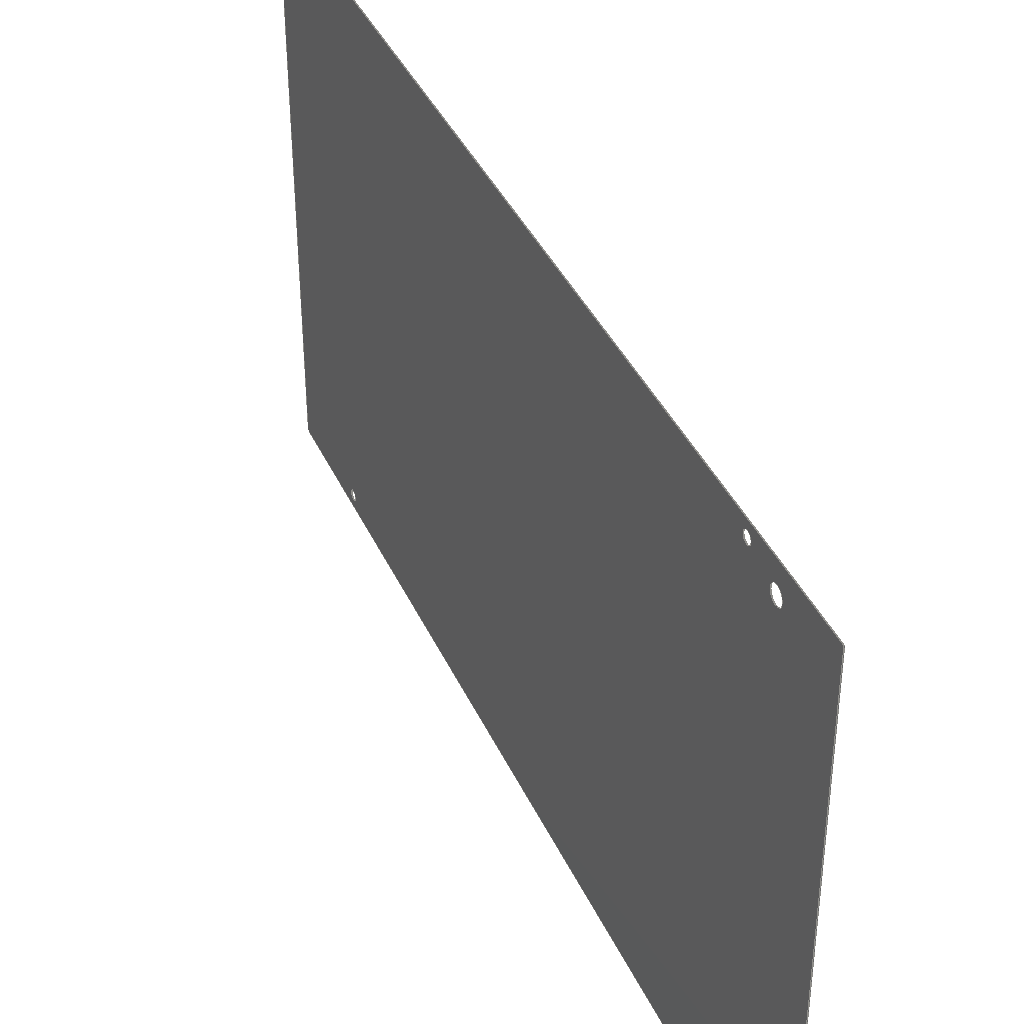
<metadata>
{"format":"step","ext":"step","renderer":"f3d","projection":"perspective","resolution":1024,"background":"white","views":[{"elev":39.4,"azim":-22.8,"up":"+Z"}]}
</metadata>
<code>
ISO-10303-21;
DATA;
#1 = MECHANICAL_DESIGN_GEOMETRIC_PRESENTATION_REPRESENTATION( ' ', ( #7, #8, #9, #10, #11, #12, #13, #14, #15, #16, #17 ), #6 );
#2 = PRODUCT_DEFINITION_CONTEXT( '', #18, 'design' );
#3 = APPLICATION_PROTOCOL_DEFINITION( 'international standard', 'automotive_design', 2001, #18 );
#4 = PRODUCT_CATEGORY_RELATIONSHIP( 'NONE', 'NONE', #19, #20 );
#5 = SHAPE_DEFINITION_REPRESENTATION( #21, #22 );
#6 =  ( GEOMETRIC_REPRESENTATION_CONTEXT( 3 )GLOBAL_UNCERTAINTY_ASSIGNED_CONTEXT( ( #23 ) )GLOBAL_UNIT_ASSIGNED_CONTEXT( ( #24, #25, #26 ) )REPRESENTATION_CONTEXT( 'NONE', 'WORKSPACE' ) );
#7 = STYLED_ITEM( '', ( #27 ), #28 );
#8 = STYLED_ITEM( '', ( #29 ), #30 );
#9 = STYLED_ITEM( '', ( #31 ), #32 );
#10 = STYLED_ITEM( '', ( #33 ), #34 );
#11 = STYLED_ITEM( '', ( #35 ), #36 );
#12 = STYLED_ITEM( '', ( #37 ), #38 );
#13 = STYLED_ITEM( '', ( #39 ), #40 );
#14 = STYLED_ITEM( '', ( #41 ), #42 );
#15 = STYLED_ITEM( '', ( #43 ), #44 );
#16 = STYLED_ITEM( '', ( #45 ), #46 );
#17 = STYLED_ITEM( '', ( #47 ), #48 );
#18 = APPLICATION_CONTEXT( 'core data for automotive mechanical design processes' );
#19 = PRODUCT_CATEGORY( 'part', 'NONE' );
#20 = PRODUCT_RELATED_PRODUCT_CATEGORY( 'detail', ' ', ( #49 ) );
#21 = PRODUCT_DEFINITION_SHAPE( 'NONE', 'NONE', #50 );
#22 = ADVANCED_BREP_SHAPE_REPRESENTATION( 'End Sheet', ( #51, #52 ), #6 );
#23 = UNCERTAINTY_MEASURE_WITH_UNIT( LENGTH_MEASURE( 1e-17 ), #24, '', '' );
#24 =  ( CONVERSION_BASED_UNIT( 'METRE', #53 )LENGTH_UNIT(  )NAMED_UNIT( #54 ) );
#25 =  ( NAMED_UNIT( #55 )PLANE_ANGLE_UNIT(  )SI_UNIT( $, .RADIAN. ) );
#26 =  ( NAMED_UNIT( #55 )SI_UNIT( $, .STERADIAN. )SOLID_ANGLE_UNIT(  ) );
#27 = PRESENTATION_STYLE_ASSIGNMENT( ( #56 ) );
#28 = ADVANCED_FACE( '', ( #57, #58 ), #59, .F. );
#29 = PRESENTATION_STYLE_ASSIGNMENT( ( #60 ) );
#30 = ADVANCED_FACE( '', ( #61 ), #62, .F. );
#31 = PRESENTATION_STYLE_ASSIGNMENT( ( #63 ) );
#32 = ADVANCED_FACE( '', ( #64 ), #65, .F. );
#33 = PRESENTATION_STYLE_ASSIGNMENT( ( #66 ) );
#34 = ADVANCED_FACE( '', ( #67, #68, #69, #70, #71, #72 ), #73, .T. );
#35 = PRESENTATION_STYLE_ASSIGNMENT( ( #74 ) );
#36 = ADVANCED_FACE( '', ( #75 ), #76, .T. );
#37 = PRESENTATION_STYLE_ASSIGNMENT( ( #77 ) );
#38 = ADVANCED_FACE( '', ( #78, #79 ), #80, .F. );
#39 = PRESENTATION_STYLE_ASSIGNMENT( ( #81 ) );
#40 = ADVANCED_FACE( '', ( #82 ), #83, .T. );
#41 = PRESENTATION_STYLE_ASSIGNMENT( ( #84 ) );
#42 = ADVANCED_FACE( '', ( #85, #86 ), #87, .F. );
#43 = PRESENTATION_STYLE_ASSIGNMENT( ( #88 ) );
#44 = ADVANCED_FACE( '', ( #89, #90 ), #91, .F. );
#45 = PRESENTATION_STYLE_ASSIGNMENT( ( #92 ) );
#46 = ADVANCED_FACE( '', ( #93, #94, #95, #96, #97, #98 ), #99, .F. );
#47 = PRESENTATION_STYLE_ASSIGNMENT( ( #100 ) );
#48 = ADVANCED_FACE( '', ( #101, #102 ), #103, .F. );
#49 = PRODUCT( 'End Sheet', 'End Sheet', 'PART-End Sheet-DESC', ( #104 ) );
#50 = PRODUCT_DEFINITION( 'NONE', 'NONE', #105, #2 );
#51 = MANIFOLD_SOLID_BREP( 'End Sheet', #106 );
#52 = AXIS2_PLACEMENT_3D( '', #107, #108, #109 );
#53 = LENGTH_MEASURE_WITH_UNIT( LENGTH_MEASURE( 1 ), #110 );
#54 = DIMENSIONAL_EXPONENTS( 1, 0, 0, 0, 0, 0, 0 );
#55 = DIMENSIONAL_EXPONENTS( 0, 0, 0, 0, 0, 0, 0 );
#56 = SURFACE_STYLE_USAGE( .BOTH., #111 );
#57 = FACE_OUTER_BOUND( '', #112, .T. );
#58 = FACE_OUTER_BOUND( '', #113, .T. );
#59 = CYLINDRICAL_SURFACE( '', #114, 0.001 );
#60 = SURFACE_STYLE_USAGE( .BOTH., #115 );
#61 = FACE_OUTER_BOUND( '', #116, .T. );
#62 = PLANE( '', #117 );
#63 = SURFACE_STYLE_USAGE( .BOTH., #118 );
#64 = FACE_OUTER_BOUND( '', #119, .T. );
#65 = PLANE( '', #120 );
#66 = SURFACE_STYLE_USAGE( .BOTH., #121 );
#67 = FACE_BOUND( '', #122, .T. );
#68 = FACE_BOUND( '', #123, .T. );
#69 = FACE_BOUND( '', #124, .T. );
#70 = FACE_OUTER_BOUND( '', #125, .T. );
#71 = FACE_BOUND( '', #126, .T. );
#72 = FACE_BOUND( '', #127, .T. );
#73 = PLANE( '', #128 );
#74 = SURFACE_STYLE_USAGE( .BOTH., #129 );
#75 = FACE_OUTER_BOUND( '', #130, .T. );
#76 = PLANE( '', #131 );
#77 = SURFACE_STYLE_USAGE( .BOTH., #132 );
#78 = FACE_OUTER_BOUND( '', #133, .T. );
#79 = FACE_OUTER_BOUND( '', #134, .T. );
#80 = CYLINDRICAL_SURFACE( '', #135, 0.001 );
#81 = SURFACE_STYLE_USAGE( .BOTH., #136 );
#82 = FACE_OUTER_BOUND( '', #137, .T. );
#83 = PLANE( '', #138 );
#84 = SURFACE_STYLE_USAGE( .BOTH., #139 );
#85 = FACE_OUTER_BOUND( '', #140, .T. );
#86 = FACE_OUTER_BOUND( '', #141, .T. );
#87 = CYLINDRICAL_SURFACE( '', #142, 0.001 );
#88 = SURFACE_STYLE_USAGE( .BOTH., #143 );
#89 = FACE_OUTER_BOUND( '', #144, .T. );
#90 = FACE_OUTER_BOUND( '', #145, .T. );
#91 = CYLINDRICAL_SURFACE( '', #146, 0.001 );
#92 = SURFACE_STYLE_USAGE( .BOTH., #147 );
#93 = FACE_BOUND( '', #148, .T. );
#94 = FACE_BOUND( '', #149, .T. );
#95 = FACE_BOUND( '', #150, .T. );
#96 = FACE_OUTER_BOUND( '', #151, .T. );
#97 = FACE_BOUND( '', #152, .T. );
#98 = FACE_BOUND( '', #153, .T. );
#99 = PLANE( '', #154 );
#100 = SURFACE_STYLE_USAGE( .BOTH., #155 );
#101 = FACE_OUTER_BOUND( '', #156, .T. );
#102 = FACE_OUTER_BOUND( '', #157, .T. );
#103 = CYLINDRICAL_SURFACE( '', #158, 0.0015 );
#104 = PRODUCT_CONTEXT( '', #18, 'mechanical' );
#105 = PRODUCT_DEFINITION_FORMATION_WITH_SPECIFIED_SOURCE( ' ', 'NONE', #49, .NOT_KNOWN. );
#106 = CLOSED_SHELL( '', ( #34, #38, #46, #42, #48, #30, #32, #44, #28, #40, #36 ) );
#107 = CARTESIAN_POINT( '', ( 0, 0, 0 ) );
#108 = DIRECTION( '', ( 0, 0, 1 ) );
#109 = DIRECTION( '', ( 1, 0, 0 ) );
#110 =  ( LENGTH_UNIT(  )NAMED_UNIT( #54 )SI_UNIT( $, .METRE. ) );
#111 = SURFACE_SIDE_STYLE( '', ( #159 ) );
#112 = EDGE_LOOP( '', ( #160 ) );
#113 = EDGE_LOOP( '', ( #161 ) );
#114 = AXIS2_PLACEMENT_3D( '', #162, #163, #164 );
#115 = SURFACE_SIDE_STYLE( '', ( #165 ) );
#116 = EDGE_LOOP( '', ( #166, #167, #168, #169 ) );
#117 = AXIS2_PLACEMENT_3D( '', #170, #171, #172 );
#118 = SURFACE_SIDE_STYLE( '', ( #173 ) );
#119 = EDGE_LOOP( '', ( #174, #175, #176, #177 ) );
#120 = AXIS2_PLACEMENT_3D( '', #178, #179, #180 );
#121 = SURFACE_SIDE_STYLE( '', ( #181 ) );
#122 = EDGE_LOOP( '', ( #182 ) );
#123 = EDGE_LOOP( '', ( #183 ) );
#124 = EDGE_LOOP( '', ( #184 ) );
#125 = EDGE_LOOP( '', ( #185, #186, #187, #188 ) );
#126 = EDGE_LOOP( '', ( #189 ) );
#127 = EDGE_LOOP( '', ( #190 ) );
#128 = AXIS2_PLACEMENT_3D( '', #191, #192, #193 );
#129 = SURFACE_SIDE_STYLE( '', ( #194 ) );
#130 = EDGE_LOOP( '', ( #195, #196, #197, #198 ) );
#131 = AXIS2_PLACEMENT_3D( '', #199, #200, #201 );
#132 = SURFACE_SIDE_STYLE( '', ( #202 ) );
#133 = EDGE_LOOP( '', ( #203 ) );
#134 = EDGE_LOOP( '', ( #204 ) );
#135 = AXIS2_PLACEMENT_3D( '', #205, #206, #207 );
#136 = SURFACE_SIDE_STYLE( '', ( #208 ) );
#137 = EDGE_LOOP( '', ( #209, #210, #211, #212 ) );
#138 = AXIS2_PLACEMENT_3D( '', #213, #214, #215 );
#139 = SURFACE_SIDE_STYLE( '', ( #216 ) );
#140 = EDGE_LOOP( '', ( #217 ) );
#141 = EDGE_LOOP( '', ( #218 ) );
#142 = AXIS2_PLACEMENT_3D( '', #219, #220, #221 );
#143 = SURFACE_SIDE_STYLE( '', ( #222 ) );
#144 = EDGE_LOOP( '', ( #223 ) );
#145 = EDGE_LOOP( '', ( #224 ) );
#146 = AXIS2_PLACEMENT_3D( '', #225, #226, #227 );
#147 = SURFACE_SIDE_STYLE( '', ( #228 ) );
#148 = EDGE_LOOP( '', ( #229 ) );
#149 = EDGE_LOOP( '', ( #230 ) );
#150 = EDGE_LOOP( '', ( #231 ) );
#151 = EDGE_LOOP( '', ( #232, #233, #234, #235 ) );
#152 = EDGE_LOOP( '', ( #236 ) );
#153 = EDGE_LOOP( '', ( #237 ) );
#154 = AXIS2_PLACEMENT_3D( '', #238, #239, #240 );
#155 = SURFACE_SIDE_STYLE( '', ( #241 ) );
#156 = EDGE_LOOP( '', ( #242 ) );
#157 = EDGE_LOOP( '', ( #243 ) );
#158 = AXIS2_PLACEMENT_3D( '', #244, #245, #246 );
#159 = SURFACE_STYLE_FILL_AREA( #247 );
#160 = ORIENTED_EDGE( '', *, *, #248, .T. );
#161 = ORIENTED_EDGE( '', *, *, #249, .F. );
#162 = CARTESIAN_POINT( '', ( 0.0001, 0.0864, -0.0631 ) );
#163 = DIRECTION( '', ( 1, -0, -0 ) );
#164 = DIRECTION( '', ( 0, 0, 1 ) );
#165 = SURFACE_STYLE_FILL_AREA( #250 );
#166 = ORIENTED_EDGE( '', *, *, #251, .T. );
#167 = ORIENTED_EDGE( '', *, *, #252, .F. );
#168 = ORIENTED_EDGE( '', *, *, #253, .F. );
#169 = ORIENTED_EDGE( '', *, *, #254, .T. );
#170 = CARTESIAN_POINT( '', ( 0.0001, -0.0711, -0.01416 ) );
#171 = DIRECTION( '', ( 0, 1, 0 ) );
#172 = DIRECTION( '', ( 0, 0, 1 ) );
#173 = SURFACE_STYLE_FILL_AREA( #255 );
#174 = ORIENTED_EDGE( '', *, *, #256, .T. );
#175 = ORIENTED_EDGE( '', *, *, #257, .F. );
#176 = ORIENTED_EDGE( '', *, *, #258, .F. );
#177 = ORIENTED_EDGE( '', *, *, #252, .T. );
#178 = CARTESIAN_POINT( '', ( 0.0001, 0.0189, -0.0656 ) );
#179 = DIRECTION( '', ( 0, 0, 1 ) );
#180 = DIRECTION( '', ( 1, 0, 0 ) );
#181 = SURFACE_STYLE_FILL_AREA( #259 );
#182 = ORIENTED_EDGE( '', *, *, #260, .F. );
#183 = ORIENTED_EDGE( '', *, *, #261, .T. );
#184 = ORIENTED_EDGE( '', *, *, #262, .F. );
#185 = ORIENTED_EDGE( '', *, *, #253, .T. );
#186 = ORIENTED_EDGE( '', *, *, #258, .T. );
#187 = ORIENTED_EDGE( '', *, *, #263, .F. );
#188 = ORIENTED_EDGE( '', *, *, #264, .F. );
#189 = ORIENTED_EDGE( '', *, *, #248, .F. );
#190 = ORIENTED_EDGE( '', *, *, #265, .T. );
#191 = CARTESIAN_POINT( '', ( 0.0001, 0.0189, -0.0156 ) );
#192 = DIRECTION( '', ( 1, 0, 0 ) );
#193 = DIRECTION( '', ( 0, 1, 0 ) );
#194 = SURFACE_STYLE_FILL_AREA( #266 );
#195 = ORIENTED_EDGE( '', *, *, #267, .F. );
#196 = ORIENTED_EDGE( '', *, *, #268, .F. );
#197 = ORIENTED_EDGE( '', *, *, #263, .T. );
#198 = ORIENTED_EDGE( '', *, *, #257, .T. );
#199 = CARTESIAN_POINT( '', ( 0.0001, 0.1089, -0.01705 ) );
#200 = DIRECTION( '', ( 0, 1, 6.123e-17 ) );
#201 = DIRECTION( '', ( 0, -6.123e-17, 1 ) );
#202 = SURFACE_STYLE_FILL_AREA( #269 );
#203 = ORIENTED_EDGE( '', *, *, #262, .T. );
#204 = ORIENTED_EDGE( '', *, *, #270, .F. );
#205 = CARTESIAN_POINT( '', ( 0.0001, -0.0486, 0.0319 ) );
#206 = DIRECTION( '', ( 1, -0, -0 ) );
#207 = DIRECTION( '', ( 0, 0, 1 ) );
#208 = SURFACE_STYLE_FILL_AREA( #271 );
#209 = ORIENTED_EDGE( '', *, *, #272, .F. );
#210 = ORIENTED_EDGE( '', *, *, #254, .F. );
#211 = ORIENTED_EDGE( '', *, *, #264, .T. );
#212 = ORIENTED_EDGE( '', *, *, #268, .T. );
#213 = CARTESIAN_POINT( '', ( 0.0001, 0.0189, 0.0344 ) );
#214 = DIRECTION( '', ( 0, 0, 1 ) );
#215 = DIRECTION( '', ( 1, 0, 0 ) );
#216 = SURFACE_STYLE_FILL_AREA( #273 );
#217 = ORIENTED_EDGE( '', *, *, #265, .F. );
#218 = ORIENTED_EDGE( '', *, *, #274, .T. );
#219 = CARTESIAN_POINT( '', ( 0.0001, -0.0486, -0.0631 ) );
#220 = DIRECTION( '', ( 1, -0, -0 ) );
#221 = DIRECTION( '', ( 0, 0, 1 ) );
#222 = SURFACE_STYLE_FILL_AREA( #275 );
#223 = ORIENTED_EDGE( '', *, *, #261, .F. );
#224 = ORIENTED_EDGE( '', *, *, #276, .T. );
#225 = CARTESIAN_POINT( '', ( 0.0001, 0.0864, 0.0319 ) );
#226 = DIRECTION( '', ( 1, -0, -0 ) );
#227 = DIRECTION( '', ( 0, 0, 1 ) );
#228 = SURFACE_STYLE_FILL_AREA( #277 );
#229 = ORIENTED_EDGE( '', *, *, #278, .T. );
#230 = ORIENTED_EDGE( '', *, *, #276, .F. );
#231 = ORIENTED_EDGE( '', *, *, #270, .T. );
#232 = ORIENTED_EDGE( '', *, *, #251, .F. );
#233 = ORIENTED_EDGE( '', *, *, #272, .T. );
#234 = ORIENTED_EDGE( '', *, *, #267, .T. );
#235 = ORIENTED_EDGE( '', *, *, #256, .F. );
#236 = ORIENTED_EDGE( '', *, *, #249, .T. );
#237 = ORIENTED_EDGE( '', *, *, #274, .F. );
#238 = CARTESIAN_POINT( '', ( 0, 0.0189, -0.0156 ) );
#239 = DIRECTION( '', ( 1, 0, 0 ) );
#240 = DIRECTION( '', ( 0, 1, 0 ) );
#241 = SURFACE_STYLE_FILL_AREA( #279 );
#242 = ORIENTED_EDGE( '', *, *, #260, .T. );
#243 = ORIENTED_EDGE( '', *, *, #278, .F. );
#244 = CARTESIAN_POINT( '', ( 0.0001, -0.0561, 0.0294 ) );
#245 = DIRECTION( '', ( 1, -0, -0 ) );
#246 = DIRECTION( '', ( 0, 0, 1 ) );
#247 = FILL_AREA_STYLE( '', ( #280 ) );
#248 = EDGE_CURVE( '', #281, #281, #282, .T. );
#249 = EDGE_CURVE( '', #283, #283, #284, .T. );
#250 = FILL_AREA_STYLE( '', ( #285 ) );
#251 = EDGE_CURVE( '', #286, #287, #288, .T. );
#252 = EDGE_CURVE( '', #289, #287, #290, .T. );
#253 = EDGE_CURVE( '', #291, #289, #292, .T. );
#254 = EDGE_CURVE( '', #291, #286, #293, .T. );
#255 = FILL_AREA_STYLE( '', ( #294 ) );
#256 = EDGE_CURVE( '', #287, #295, #296, .T. );
#257 = EDGE_CURVE( '', #297, #295, #298, .T. );
#258 = EDGE_CURVE( '', #289, #297, #299, .T. );
#259 = FILL_AREA_STYLE( '', ( #300 ) );
#260 = EDGE_CURVE( '', #301, #301, #302, .T. );
#261 = EDGE_CURVE( '', #303, #303, #304, .T. );
#262 = EDGE_CURVE( '', #305, #305, #306, .T. );
#263 = EDGE_CURVE( '', #307, #297, #308, .T. );
#264 = EDGE_CURVE( '', #291, #307, #309, .T. );
#265 = EDGE_CURVE( '', #310, #310, #311, .T. );
#266 = FILL_AREA_STYLE( '', ( #312 ) );
#267 = EDGE_CURVE( '', #313, #295, #314, .T. );
#268 = EDGE_CURVE( '', #307, #313, #315, .T. );
#269 = FILL_AREA_STYLE( '', ( #316 ) );
#270 = EDGE_CURVE( '', #317, #317, #318, .T. );
#271 = FILL_AREA_STYLE( '', ( #319 ) );
#272 = EDGE_CURVE( '', #286, #313, #320, .T. );
#273 = FILL_AREA_STYLE( '', ( #321 ) );
#274 = EDGE_CURVE( '', #322, #322, #323, .T. );
#275 = FILL_AREA_STYLE( '', ( #324 ) );
#276 = EDGE_CURVE( '', #325, #325, #326, .T. );
#277 = FILL_AREA_STYLE( '', ( #327 ) );
#278 = EDGE_CURVE( '', #328, #328, #329, .T. );
#279 = FILL_AREA_STYLE( '', ( #330 ) );
#280 = FILL_AREA_STYLE_COLOUR( '', #331 );
#281 = VERTEX_POINT( '', #332 );
#282 = CIRCLE( '', #333, 0.001 );
#283 = VERTEX_POINT( '', #334 );
#284 = CIRCLE( '', #335, 0.001 );
#285 = FILL_AREA_STYLE_COLOUR( '', #336 );
#286 = VERTEX_POINT( '', #337 );
#287 = VERTEX_POINT( '', #338 );
#288 = LINE( '', #339, #340 );
#289 = VERTEX_POINT( '', #341 );
#290 = LINE( '', #342, #343 );
#291 = VERTEX_POINT( '', #344 );
#292 = LINE( '', #345, #346 );
#293 = LINE( '', #347, #348 );
#294 = FILL_AREA_STYLE_COLOUR( '', #349 );
#295 = VERTEX_POINT( '', #350 );
#296 = LINE( '', #351, #352 );
#297 = VERTEX_POINT( '', #353 );
#298 = LINE( '', #354, #355 );
#299 = LINE( '', #356, #357 );
#300 = FILL_AREA_STYLE_COLOUR( '', #358 );
#301 = VERTEX_POINT( '', #359 );
#302 = CIRCLE( '', #360, 0.0015 );
#303 = VERTEX_POINT( '', #361 );
#304 = CIRCLE( '', #362, 0.001 );
#305 = VERTEX_POINT( '', #363 );
#306 = CIRCLE( '', #364, 0.001 );
#307 = VERTEX_POINT( '', #365 );
#308 = LINE( '', #366, #367 );
#309 = LINE( '', #368, #369 );
#310 = VERTEX_POINT( '', #370 );
#311 = CIRCLE( '', #371, 0.001 );
#312 = FILL_AREA_STYLE_COLOUR( '', #372 );
#313 = VERTEX_POINT( '', #373 );
#314 = LINE( '', #374, #375 );
#315 = LINE( '', #376, #377 );
#316 = FILL_AREA_STYLE_COLOUR( '', #378 );
#317 = VERTEX_POINT( '', #379 );
#318 = CIRCLE( '', #380, 0.001 );
#319 = FILL_AREA_STYLE_COLOUR( '', #381 );
#320 = LINE( '', #382, #383 );
#321 = FILL_AREA_STYLE_COLOUR( '', #384 );
#322 = VERTEX_POINT( '', #385 );
#323 = CIRCLE( '', #386, 0.001 );
#324 = FILL_AREA_STYLE_COLOUR( '', #387 );
#325 = VERTEX_POINT( '', #388 );
#326 = CIRCLE( '', #389, 0.001 );
#327 = FILL_AREA_STYLE_COLOUR( '', #390 );
#328 = VERTEX_POINT( '', #391 );
#329 = CIRCLE( '', #392, 0.0015 );
#330 = FILL_AREA_STYLE_COLOUR( '', #393 );
#331 = COLOUR_RGB( '', 0.6039, 0.6471, 0.6863 );
#332 = CARTESIAN_POINT( '', ( 0.0001, 0.0854, -0.0631 ) );
#333 = AXIS2_PLACEMENT_3D( '', #394, #395, #396 );
#334 = CARTESIAN_POINT( '', ( 0, 0.0854, -0.0631 ) );
#335 = AXIS2_PLACEMENT_3D( '', #397, #398, #399 );
#336 = COLOUR_RGB( '', 0.6039, 0.6471, 0.6863 );
#337 = CARTESIAN_POINT( '', ( 0, -0.0711, 0.0344 ) );
#338 = CARTESIAN_POINT( '', ( 0, -0.0711, -0.0656 ) );
#339 = CARTESIAN_POINT( '', ( 0, -0.0711, -0.01416 ) );
#340 = VECTOR( '', #400, 1 );
#341 = CARTESIAN_POINT( '', ( 0.0001, -0.0711, -0.0656 ) );
#342 = CARTESIAN_POINT( '', ( 0.0001, -0.0711, -0.0656 ) );
#343 = VECTOR( '', #401, 1 );
#344 = CARTESIAN_POINT( '', ( 0.0001, -0.0711, 0.0344 ) );
#345 = CARTESIAN_POINT( '', ( 0.0001, -0.0711, -0.01416 ) );
#346 = VECTOR( '', #402, 1 );
#347 = CARTESIAN_POINT( '', ( 0.0001, -0.0711, 0.0344 ) );
#348 = VECTOR( '', #403, 1 );
#349 = COLOUR_RGB( '', 0.6039, 0.6471, 0.6863 );
#350 = CARTESIAN_POINT( '', ( 0, 0.1089, -0.0656 ) );
#351 = CARTESIAN_POINT( '', ( 0, 0.0189, -0.0656 ) );
#352 = VECTOR( '', #404, 1 );
#353 = CARTESIAN_POINT( '', ( 0.0001, 0.1089, -0.0656 ) );
#354 = CARTESIAN_POINT( '', ( 0.0001, 0.1089, -0.0656 ) );
#355 = VECTOR( '', #405, 1 );
#356 = CARTESIAN_POINT( '', ( 0.0001, 0.0189, -0.0656 ) );
#357 = VECTOR( '', #406, 1 );
#358 = COLOUR_RGB( '', 0.6039, 0.6471, 0.6863 );
#359 = CARTESIAN_POINT( '', ( 0.0001, -0.0546, 0.0294 ) );
#360 = AXIS2_PLACEMENT_3D( '', #407, #408, #409 );
#361 = CARTESIAN_POINT( '', ( 0.0001, 0.0854, 0.0319 ) );
#362 = AXIS2_PLACEMENT_3D( '', #410, #411, #412 );
#363 = CARTESIAN_POINT( '', ( 0.0001, -0.0476, 0.0319 ) );
#364 = AXIS2_PLACEMENT_3D( '', #413, #414, #415 );
#365 = CARTESIAN_POINT( '', ( 0.0001, 0.1089, 0.0344 ) );
#366 = CARTESIAN_POINT( '', ( 0.0001, 0.1089, -0.01705 ) );
#367 = VECTOR( '', #416, 1 );
#368 = CARTESIAN_POINT( '', ( 0.0001, 0.0189, 0.0344 ) );
#369 = VECTOR( '', #417, 1 );
#370 = CARTESIAN_POINT( '', ( 0.0001, -0.0476, -0.0631 ) );
#371 = AXIS2_PLACEMENT_3D( '', #418, #419, #420 );
#372 = COLOUR_RGB( '', 0.6039, 0.6471, 0.6863 );
#373 = CARTESIAN_POINT( '', ( 0, 0.1089, 0.0344 ) );
#374 = CARTESIAN_POINT( '', ( 0, 0.1089, -0.01705 ) );
#375 = VECTOR( '', #421, 1 );
#376 = CARTESIAN_POINT( '', ( 0.0001, 0.1089, 0.0344 ) );
#377 = VECTOR( '', #422, 1 );
#378 = COLOUR_RGB( '', 0.6039, 0.6471, 0.6863 );
#379 = CARTESIAN_POINT( '', ( 0, -0.0476, 0.0319 ) );
#380 = AXIS2_PLACEMENT_3D( '', #423, #424, #425 );
#381 = COLOUR_RGB( '', 0.6039, 0.6471, 0.6863 );
#382 = CARTESIAN_POINT( '', ( 0, 0.0189, 0.0344 ) );
#383 = VECTOR( '', #426, 1 );
#384 = COLOUR_RGB( '', 0.6039, 0.6471, 0.6863 );
#385 = CARTESIAN_POINT( '', ( 0, -0.0476, -0.0631 ) );
#386 = AXIS2_PLACEMENT_3D( '', #427, #428, #429 );
#387 = COLOUR_RGB( '', 0.6039, 0.6471, 0.6863 );
#388 = CARTESIAN_POINT( '', ( 0, 0.0854, 0.0319 ) );
#389 = AXIS2_PLACEMENT_3D( '', #430, #431, #432 );
#390 = COLOUR_RGB( '', 0.6039, 0.6471, 0.6863 );
#391 = CARTESIAN_POINT( '', ( 0, -0.0546, 0.0294 ) );
#392 = AXIS2_PLACEMENT_3D( '', #433, #434, #435 );
#393 = COLOUR_RGB( '', 0.6039, 0.6471, 0.6863 );
#394 = CARTESIAN_POINT( '', ( 0.0001, 0.0864, -0.0631 ) );
#395 = DIRECTION( '', ( 1, 0, 0 ) );
#396 = DIRECTION( '', ( 0, -1, 0 ) );
#397 = CARTESIAN_POINT( '', ( 0, 0.0864, -0.0631 ) );
#398 = DIRECTION( '', ( 1, 0, 0 ) );
#399 = DIRECTION( '', ( 0, -1, 0 ) );
#400 = DIRECTION( '', ( 0, 0, -1 ) );
#401 = DIRECTION( '', ( -1, 0, 0 ) );
#402 = DIRECTION( '', ( 0, 0, -1 ) );
#403 = DIRECTION( '', ( -1, 0, 0 ) );
#404 = DIRECTION( '', ( 0, 1, 0 ) );
#405 = DIRECTION( '', ( -1, 0, 0 ) );
#406 = DIRECTION( '', ( 0, 1, 0 ) );
#407 = CARTESIAN_POINT( '', ( 0.0001, -0.0561, 0.0294 ) );
#408 = DIRECTION( '', ( 1, 0, 0 ) );
#409 = DIRECTION( '', ( 0, 1, 0 ) );
#410 = CARTESIAN_POINT( '', ( 0.0001, 0.0864, 0.0319 ) );
#411 = DIRECTION( '', ( -1, 0, 0 ) );
#412 = DIRECTION( '', ( 0, -1, 0 ) );
#413 = CARTESIAN_POINT( '', ( 0.0001, -0.0486, 0.0319 ) );
#414 = DIRECTION( '', ( 1, 0, 0 ) );
#415 = DIRECTION( '', ( 0, 1, 0 ) );
#416 = DIRECTION( '', ( 0, 6.123e-17, -1 ) );
#417 = DIRECTION( '', ( 0, 1, 0 ) );
#418 = CARTESIAN_POINT( '', ( 0.0001, -0.0486, -0.0631 ) );
#419 = DIRECTION( '', ( -1, 0, 0 ) );
#420 = DIRECTION( '', ( 0, 1, 0 ) );
#421 = DIRECTION( '', ( 0, 6.123e-17, -1 ) );
#422 = DIRECTION( '', ( -1, 0, 0 ) );
#423 = CARTESIAN_POINT( '', ( 0, -0.0486, 0.0319 ) );
#424 = DIRECTION( '', ( 1, 0, 0 ) );
#425 = DIRECTION( '', ( 0, 1, 0 ) );
#426 = DIRECTION( '', ( 0, 1, 0 ) );
#427 = CARTESIAN_POINT( '', ( 0, -0.0486, -0.0631 ) );
#428 = DIRECTION( '', ( -1, 0, 0 ) );
#429 = DIRECTION( '', ( 0, 1, 0 ) );
#430 = CARTESIAN_POINT( '', ( 0, 0.0864, 0.0319 ) );
#431 = DIRECTION( '', ( -1, 0, 0 ) );
#432 = DIRECTION( '', ( 0, -1, 0 ) );
#433 = CARTESIAN_POINT( '', ( 0, -0.0561, 0.0294 ) );
#434 = DIRECTION( '', ( 1, 0, 0 ) );
#435 = DIRECTION( '', ( 0, 1, 0 ) );
ENDSEC;
END-ISO-10303-21;

</code>
